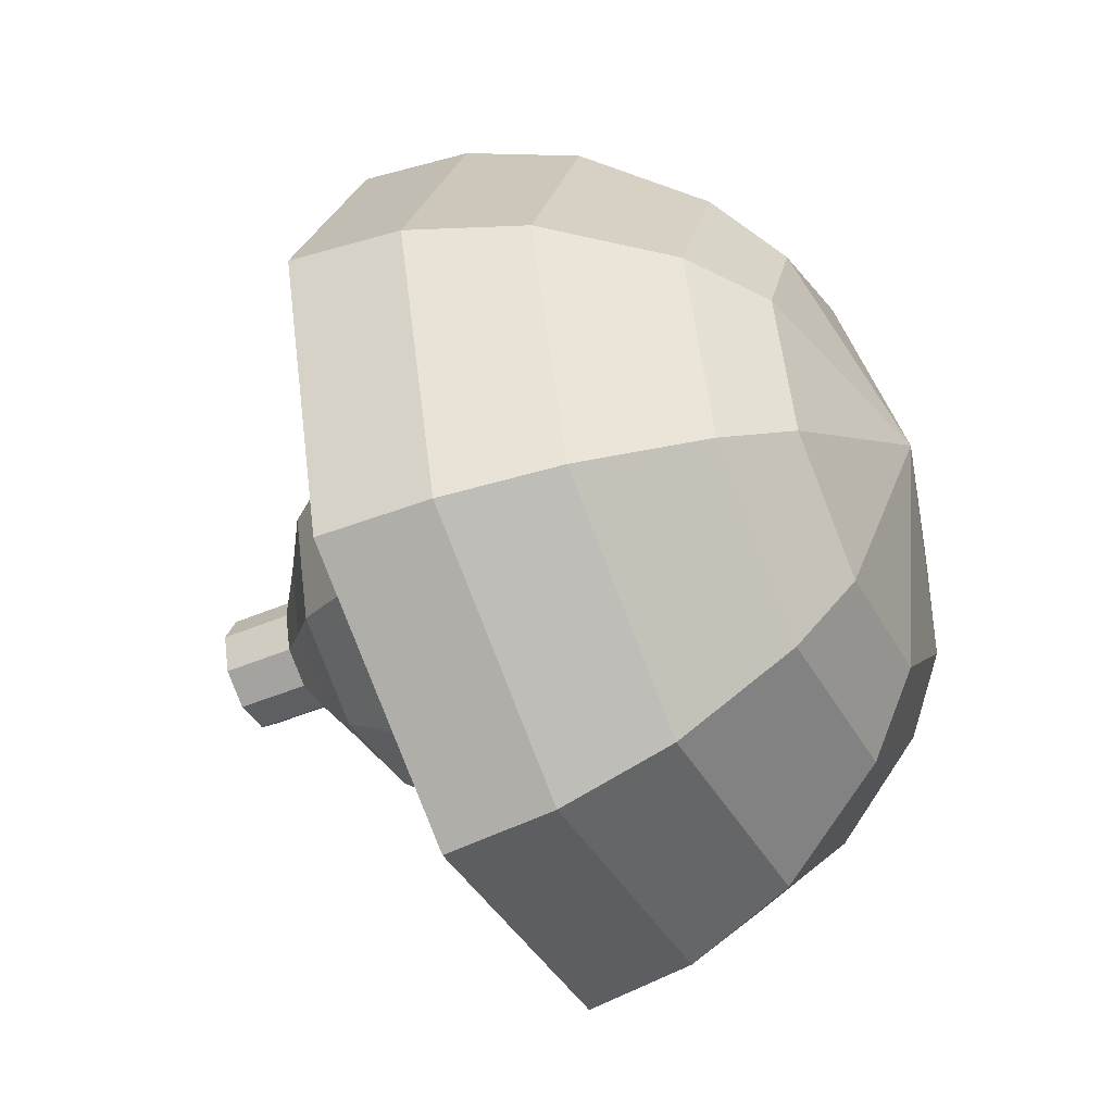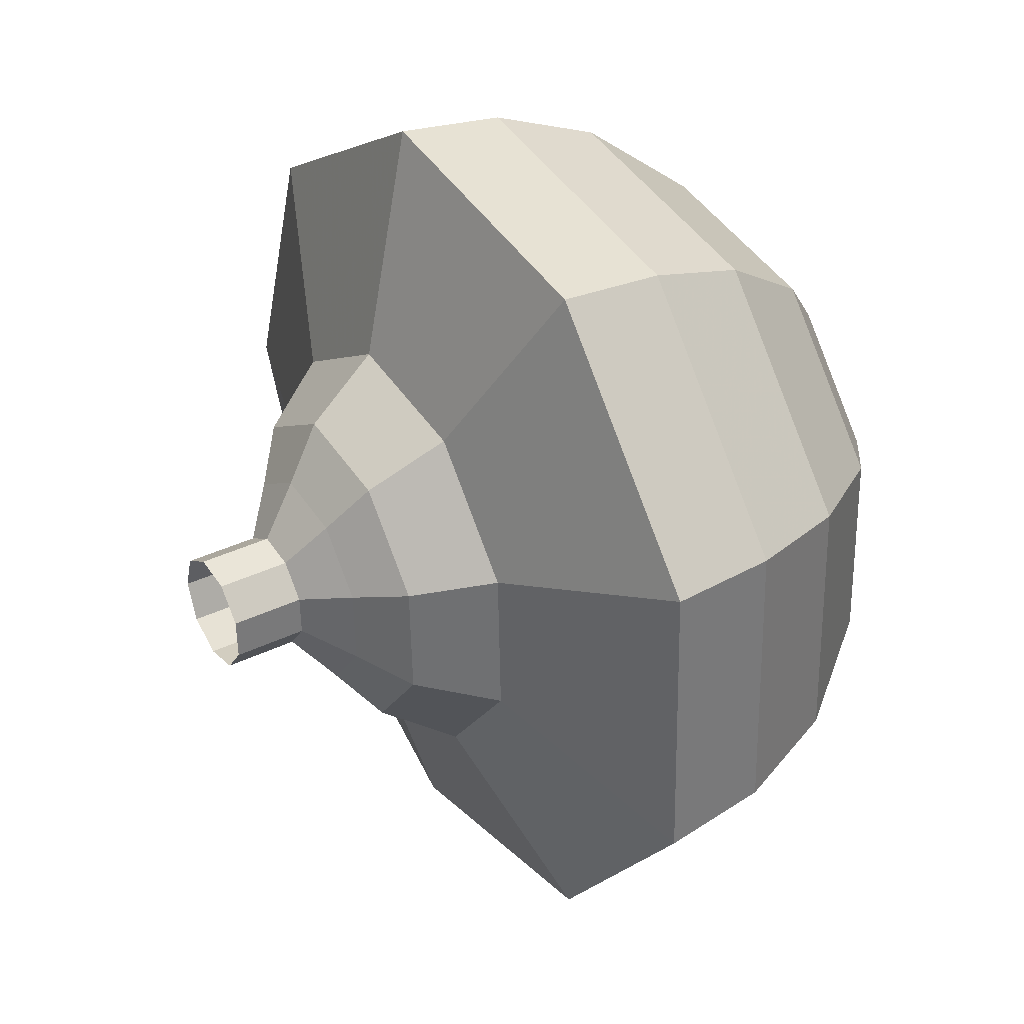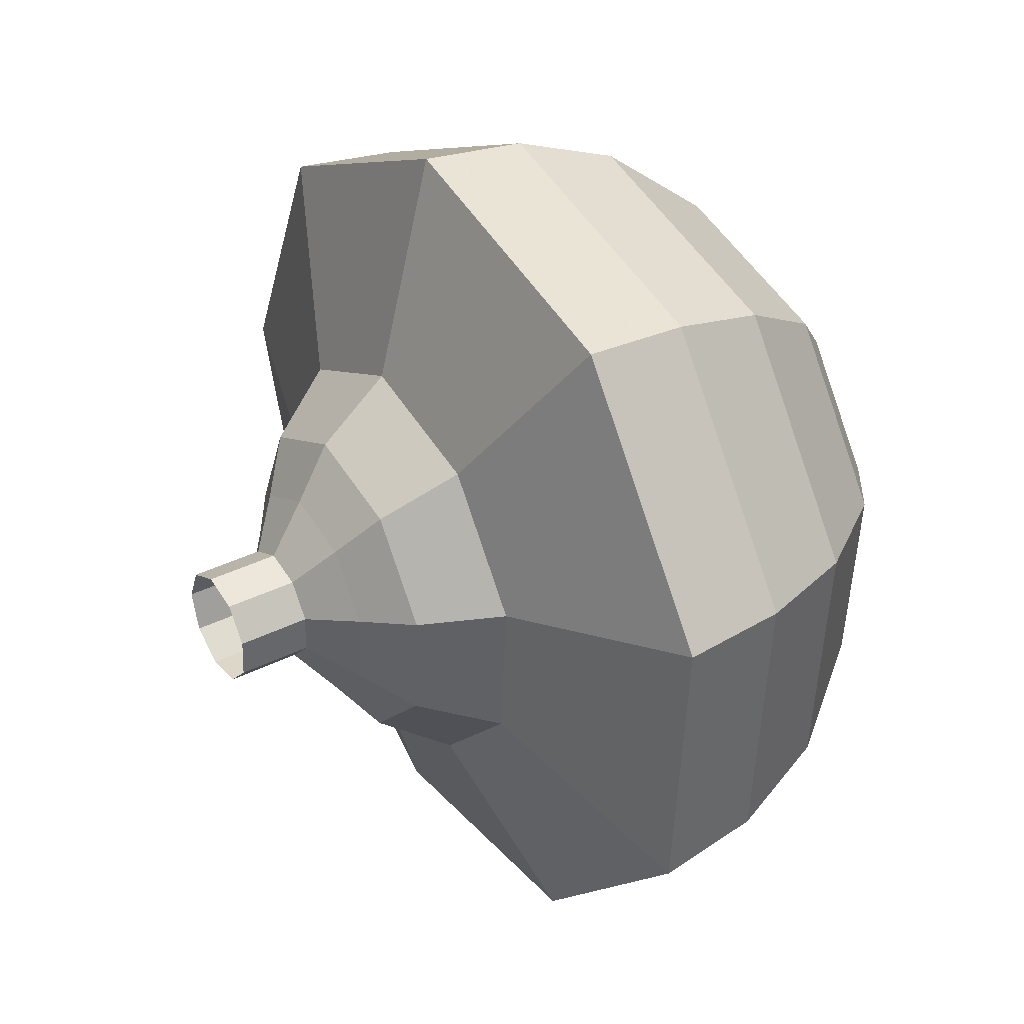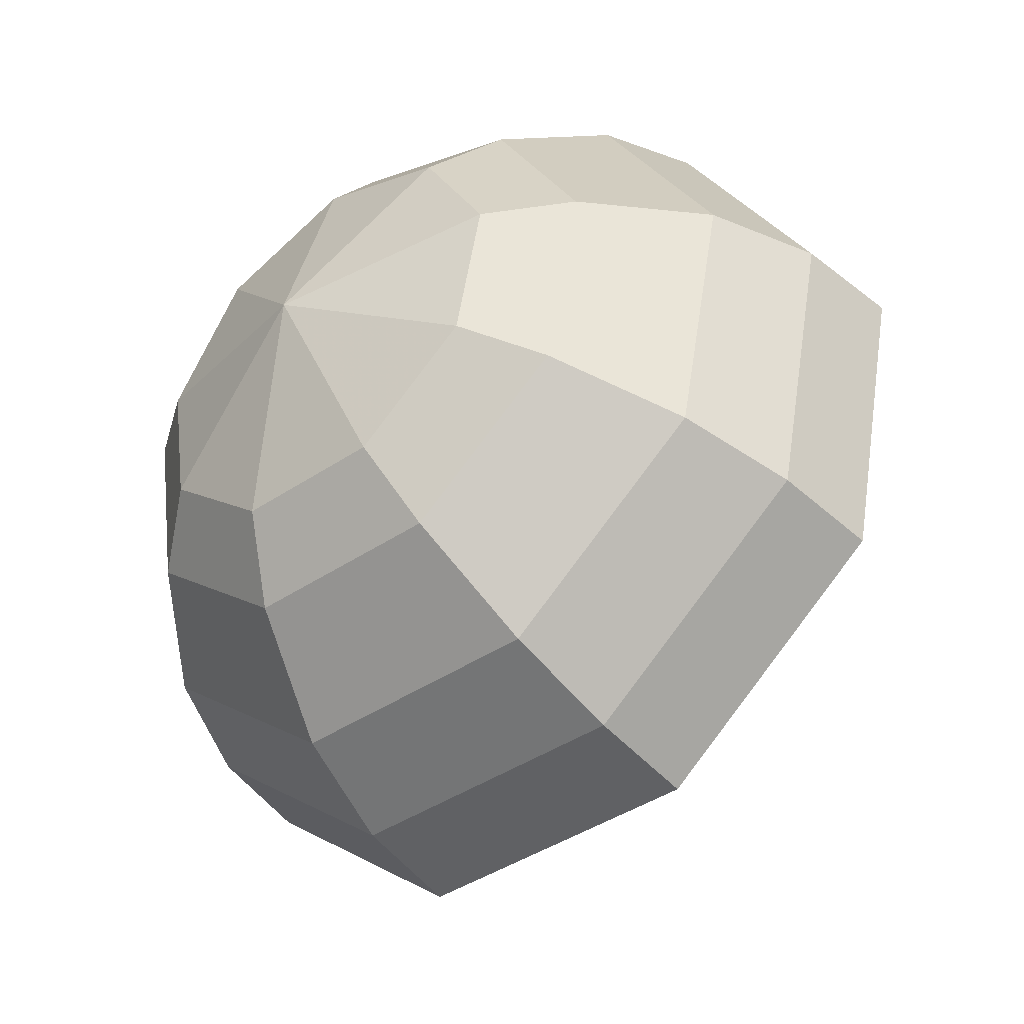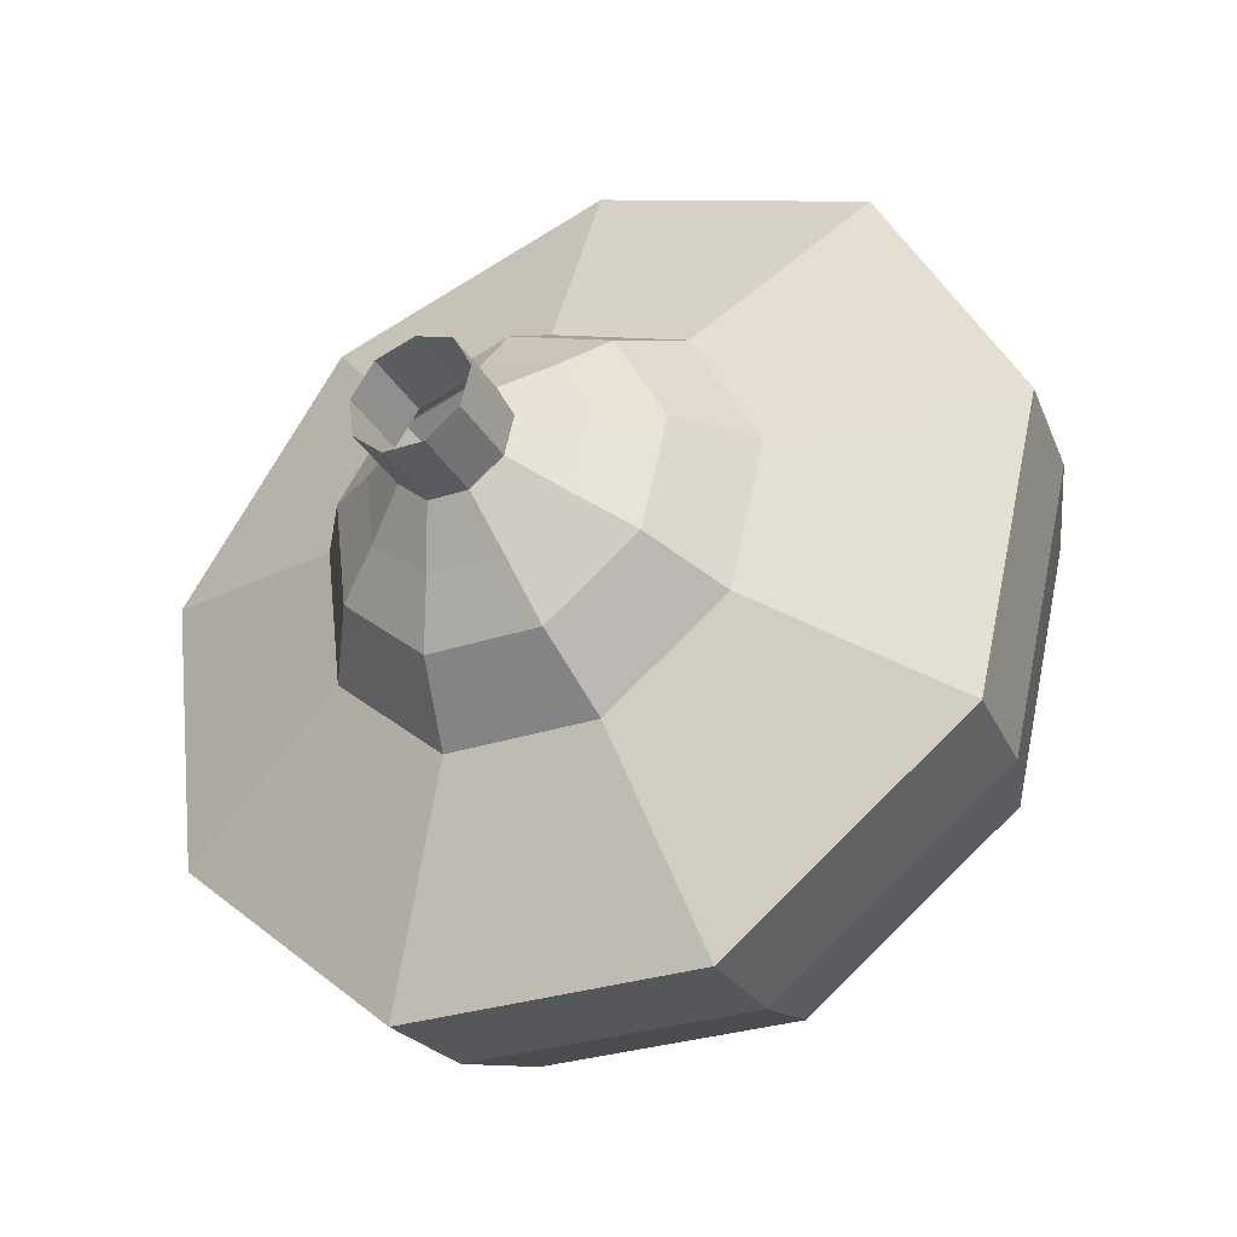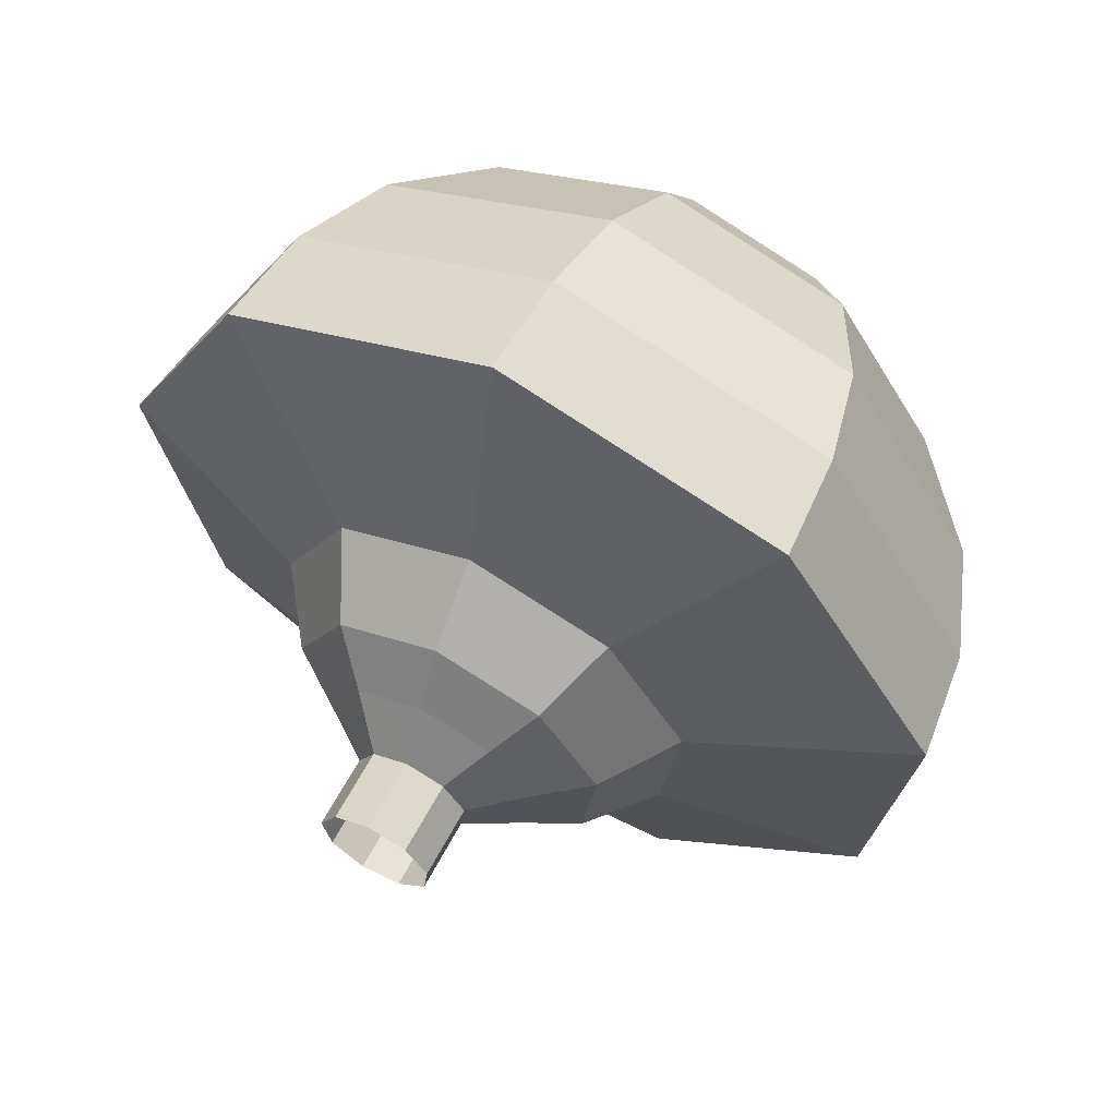
<metadata>
{"format":"obj","ext":"obj","renderer":"f3d","projection":"perspective","resolution":1024,"background":"white","views":[{"elev":-38.1,"azim":-141.0,"up":"+Y"},{"elev":11.0,"azim":146.8,"up":"+Z"},{"elev":30.2,"azim":160.5,"up":"+Y"},{"elev":-25.9,"azim":-53.1,"up":"+Z"},{"elev":-49.5,"azim":114.4,"up":"+Z"},{"elev":58.1,"azim":131.1,"up":"+Y"}]}
</metadata>
<code>
g tube1
v 132.9 154.7 123.9
v 132.7 154.5 123.2
v 132.6 153.9 122.9
v 132.6 153.2 123
v 132.7 152.8 123.5
v 132.9 152.8 124.2
v 133 153.2 124.7
v 133.1 153.9 124.8
v 133 154.5 124.5
v 132.9 154.7 123.9
v 132.3 154.7 124
v 132.1 154.5 123.4
v 132 153.9 123
v 132 153.2 123.2
v 132.1 152.8 123.7
v 132.2 152.8 124.3
v 132.4 153.2 124.8
v 132.5 153.9 125
v 132.4 154.5 124.6
v 132.3 154.7 124
v 131.7 154.8 124.1
v 131.5 154.5 123.5
v 131.4 154 123.2
v 131.4 153.3 123.3
v 131.5 152.8 123.8
v 131.6 152.8 124.5
v 131.8 153.3 125
v 131.9 153.9 125.1
v 131.8 154.5 124.8
v 131.7 154.8 124.1
v 131.1 155.7 124.3
v 130.8 155.3 123.1
v 130.6 154.2 122.5
v 130.6 152.9 122.7
v 130.8 152.1 123.7
v 131.1 152 124.9
v 131.3 152.9 125.9
v 131.5 154.1 126.1
v 131.4 155.2 125.5
v 131.1 155.7 124.3
v 130.6 156.7 124.4
v 130.1 156 122.7
v 129.8 154.4 121.7
v 129.8 152.5 122.1
v 130 151.2 123.5
v 130.5 151.2 125.4
v 130.9 152.4 126.8
v 131.1 154.3 127.1
v 131 156 126.2
v 130.6 156.7 124.4
v 129.4 157.7 124.7
v 128.8 156.8 122.4
v 128.4 154.6 121.1
v 128.3 152.1 121.6
v 128.7 150.4 123.5
v 129.3 150.4 126
v 129.8 152 127.9
v 130.1 154.5 128.3
v 129.9 156.8 127.1
v 129.4 157.7 124.7
v 128.5 161.5 125
v 127.3 159.8 120.3
v 126.4 155.4 117.8
v 126.3 150.3 118.7
v 127 147 122.5
v 128.1 146.9 127.5
v 129.2 150.2 131.3
v 129.8 155.2 132.2
v 129.5 159.7 129.7
v 128.5 161.5 125
v 126.6 161.4 125.4
v 125.5 159.7 120.9
v 124.6 155.5 118.5
v 124.5 150.6 119.3
v 125.2 147.3 123
v 126.3 147.3 127.8
v 127.4 150.4 131.6
v 127.9 155.3 132.4
v 127.6 159.6 130
v 126.6 161.4 125.4
v 124.8 160.7 125.9
v 123.7 159.3 121.8
v 123 155.4 119.6
v 122.9 151.1 120.4
v 123.5 148.2 123.7
v 124.5 148.1 128
v 125.4 150.9 131.3
v 125.9 155.3 132.1
v 125.6 159.1 129.9
v 124.8 160.7 125.9
v 122.8 159.3 126.3
v 122 158.2 123.2
v 121.5 155.3 121.5
v 121.4 151.9 122.1
v 121.9 149.7 124.6
v 122.6 149.7 127.9
v 123.4 151.8 130.5
v 123.7 155.1 131
v 123.5 158.1 129.4
v 122.8 159.3 126.3
v 121.9 158 126.5
v 121.3 157.2 124.2
v 120.8 155.1 123
v 120.8 152.6 123.4
v 121.1 151 125.3
v 121.7 151 127.7
v 122.2 152.5 129.6
v 122.5 155 130
v 122.3 157.1 128.8
v 121.9 158 126.5
v 120.7 154.5 126.7
v 120.7 154.5 126.7
v 120.7 154.5 126.7
v 120.7 154.5 126.7
v 120.7 154.5 126.7
v 120.7 154.5 126.7
v 120.7 154.5 126.7
v 120.7 154.5 126.7
v 120.7 154.5 126.7
v 120.7 154.5 126.7
f 1 2 12
f 12 11 1
f 2 3 13
f 13 12 2
f 3 4 14
f 14 13 3
f 4 5 15
f 15 14 4
f 5 6 16
f 16 15 5
f 6 7 17
f 17 16 6
f 7 8 18
f 18 17 7
f 8 9 19
f 19 18 8
f 9 10 20
f 20 19 9
f 11 12 22
f 22 21 11
f 12 13 23
f 23 22 12
f 13 14 24
f 24 23 13
f 14 15 25
f 25 24 14
f 15 16 26
f 26 25 15
f 16 17 27
f 27 26 16
f 17 18 28
f 28 27 17
f 18 19 29
f 29 28 18
f 19 20 30
f 30 29 19
f 21 22 32
f 32 31 21
f 22 23 33
f 33 32 22
f 23 24 34
f 34 33 23
f 24 25 35
f 35 34 24
f 25 26 36
f 36 35 25
f 26 27 37
f 37 36 26
f 27 28 38
f 38 37 27
f 28 29 39
f 39 38 28
f 29 30 40
f 40 39 29
f 31 32 42
f 42 41 31
f 32 33 43
f 43 42 32
f 33 34 44
f 44 43 33
f 34 35 45
f 45 44 34
f 35 36 46
f 46 45 35
f 36 37 47
f 47 46 36
f 37 38 48
f 48 47 37
f 38 39 49
f 49 48 38
f 39 40 50
f 50 49 39
f 41 42 52
f 52 51 41
f 42 43 53
f 53 52 42
f 43 44 54
f 54 53 43
f 44 45 55
f 55 54 44
f 45 46 56
f 56 55 45
f 46 47 57
f 57 56 46
f 47 48 58
f 58 57 47
f 48 49 59
f 59 58 48
f 49 50 60
f 60 59 49
f 51 52 62
f 62 61 51
f 52 53 63
f 63 62 52
f 53 54 64
f 64 63 53
f 54 55 65
f 65 64 54
f 55 56 66
f 66 65 55
f 56 57 67
f 67 66 56
f 57 58 68
f 68 67 57
f 58 59 69
f 69 68 58
f 59 60 70
f 70 69 59
f 61 62 72
f 72 71 61
f 62 63 73
f 73 72 62
f 63 64 74
f 74 73 63
f 64 65 75
f 75 74 64
f 65 66 76
f 76 75 65
f 66 67 77
f 77 76 66
f 67 68 78
f 78 77 67
f 68 69 79
f 79 78 68
f 69 70 80
f 80 79 69
f 71 72 82
f 82 81 71
f 72 73 83
f 83 82 72
f 73 74 84
f 84 83 73
f 74 75 85
f 85 84 74
f 75 76 86
f 86 85 75
f 76 77 87
f 87 86 76
f 77 78 88
f 88 87 77
f 78 79 89
f 89 88 78
f 79 80 90
f 90 89 79
f 81 82 92
f 92 91 81
f 82 83 93
f 93 92 82
f 83 84 94
f 94 93 83
f 84 85 95
f 95 94 84
f 85 86 96
f 96 95 85
f 86 87 97
f 97 96 86
f 87 88 98
f 98 97 87
f 88 89 99
f 99 98 88
f 89 90 100
f 100 99 89
f 91 92 102
f 102 101 91
f 92 93 103
f 103 102 92
f 93 94 104
f 104 103 93
f 94 95 105
f 105 104 94
f 95 96 106
f 106 105 95
f 96 97 107
f 107 106 96
f 97 98 108
f 108 107 97
f 98 99 109
f 109 108 98
f 99 100 110
f 110 109 99
f 101 102 112
f 112 111 101
f 102 103 113
f 113 112 102
f 103 104 114
f 114 113 103
f 104 105 115
f 115 114 104
f 105 106 116
f 116 115 105
f 106 107 117
f 117 116 106
f 107 108 118
f 118 117 107
f 108 109 119
f 119 118 108
f 109 110 120
f 120 119 109
g

</code>
